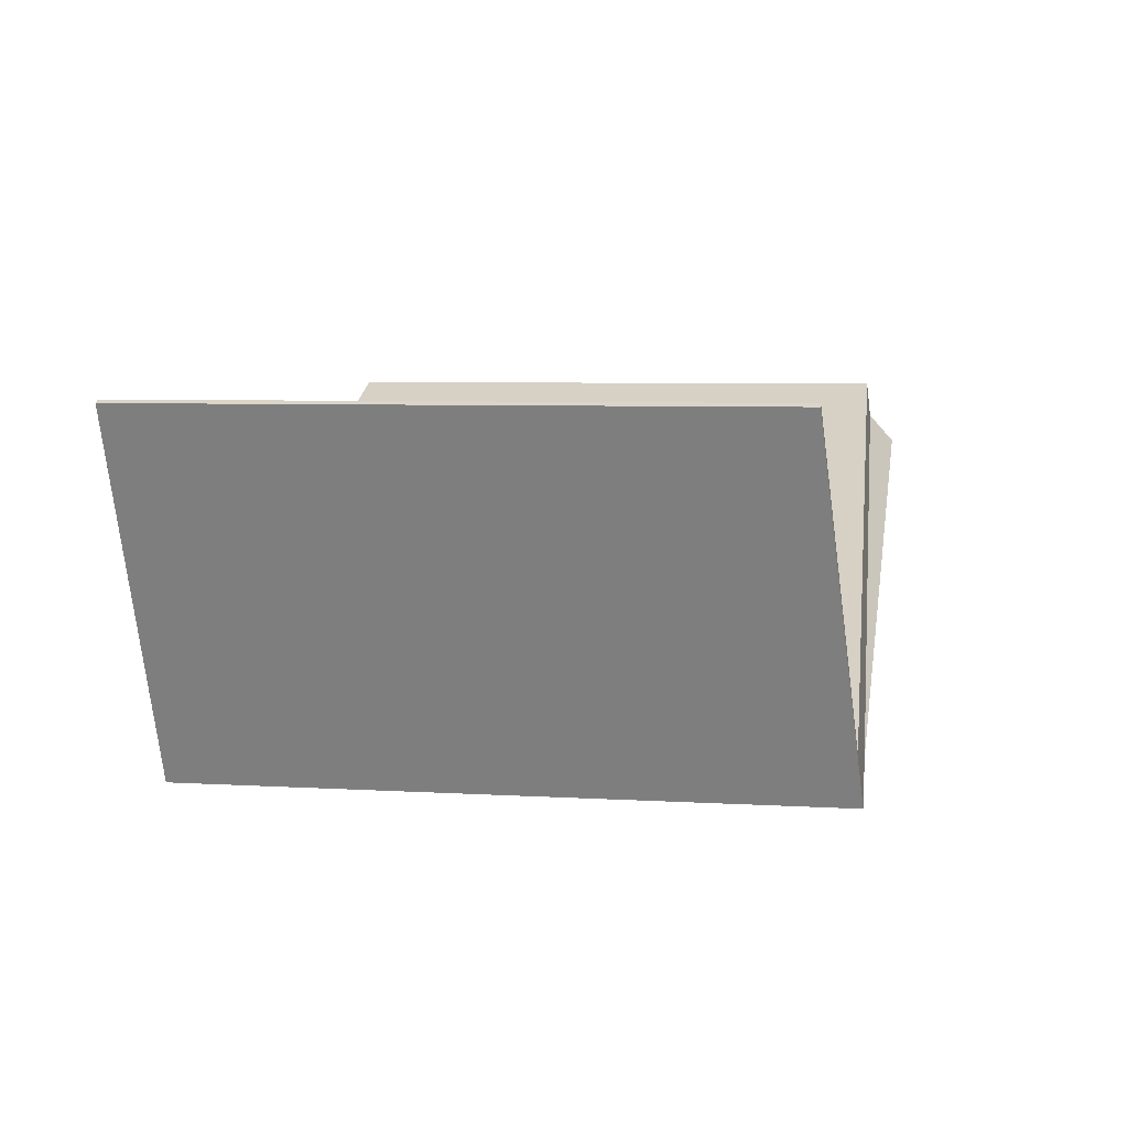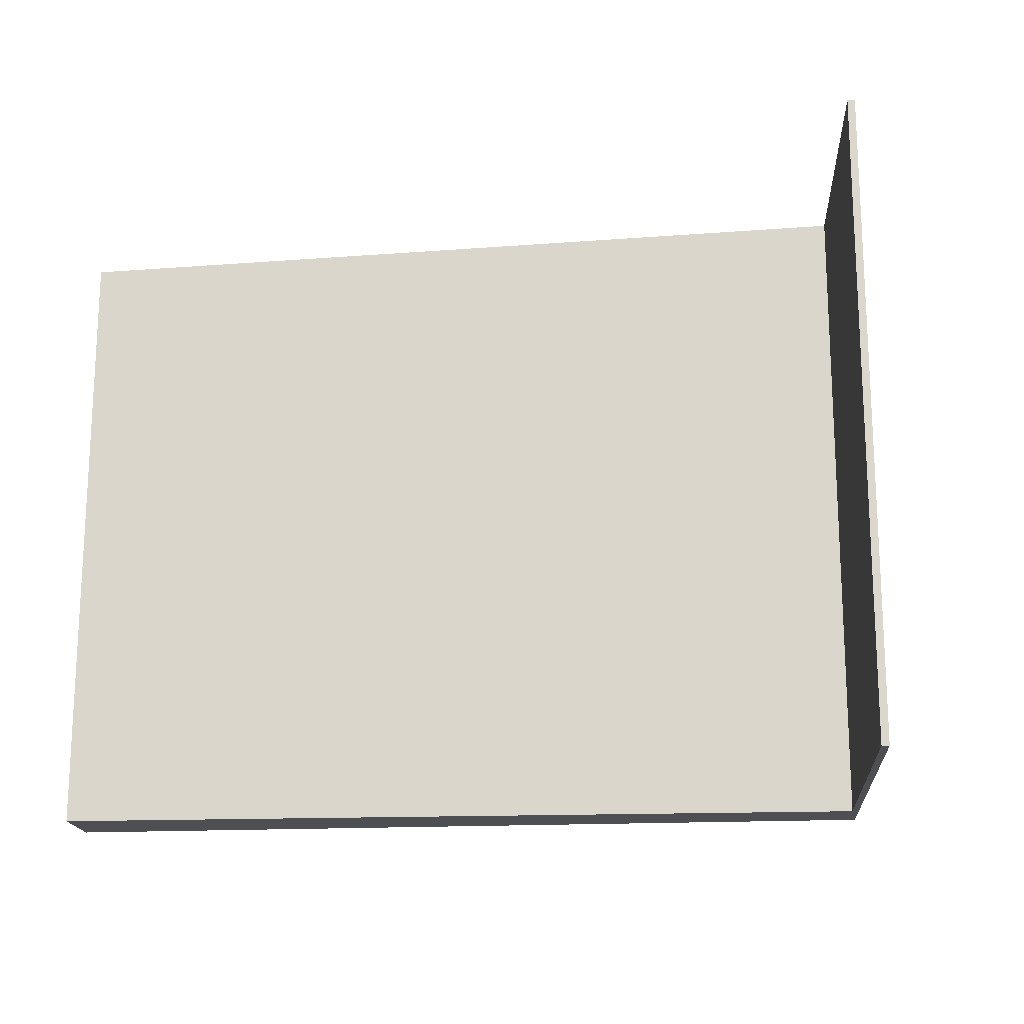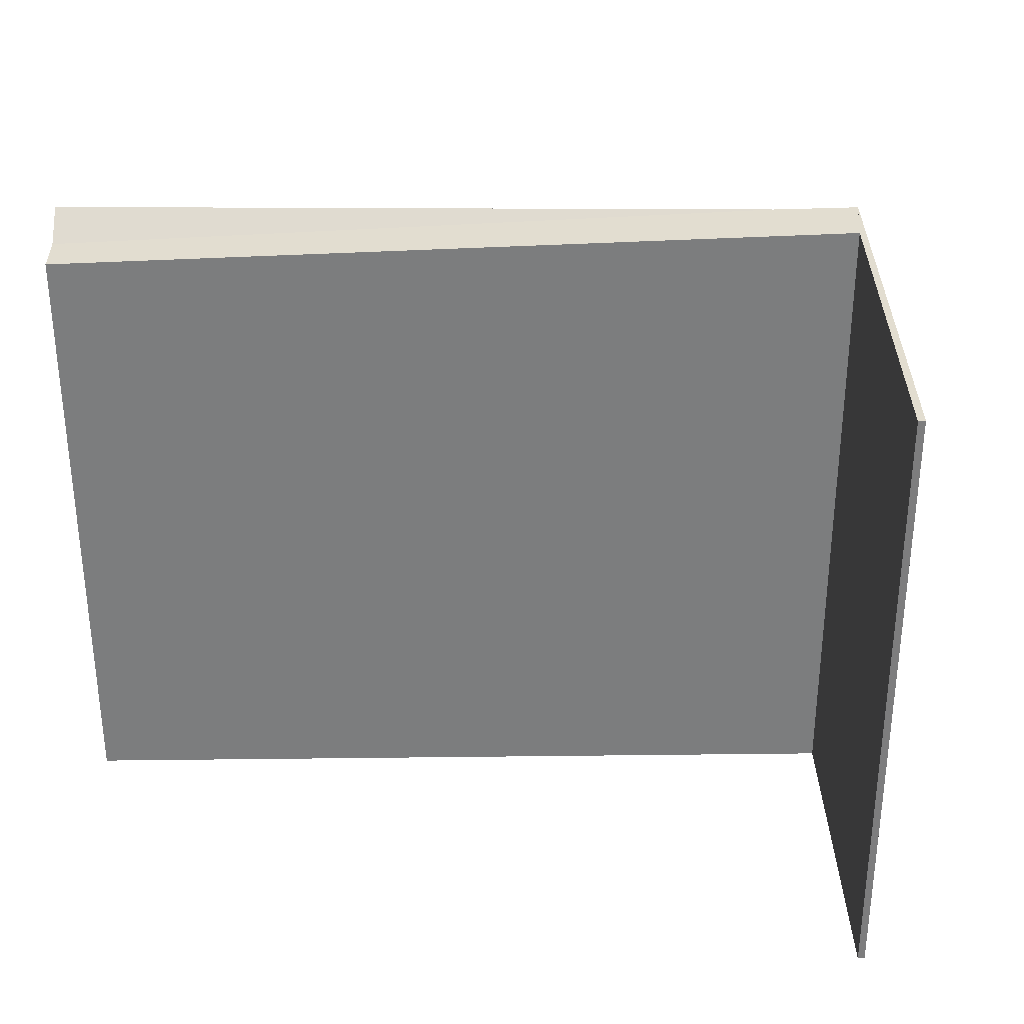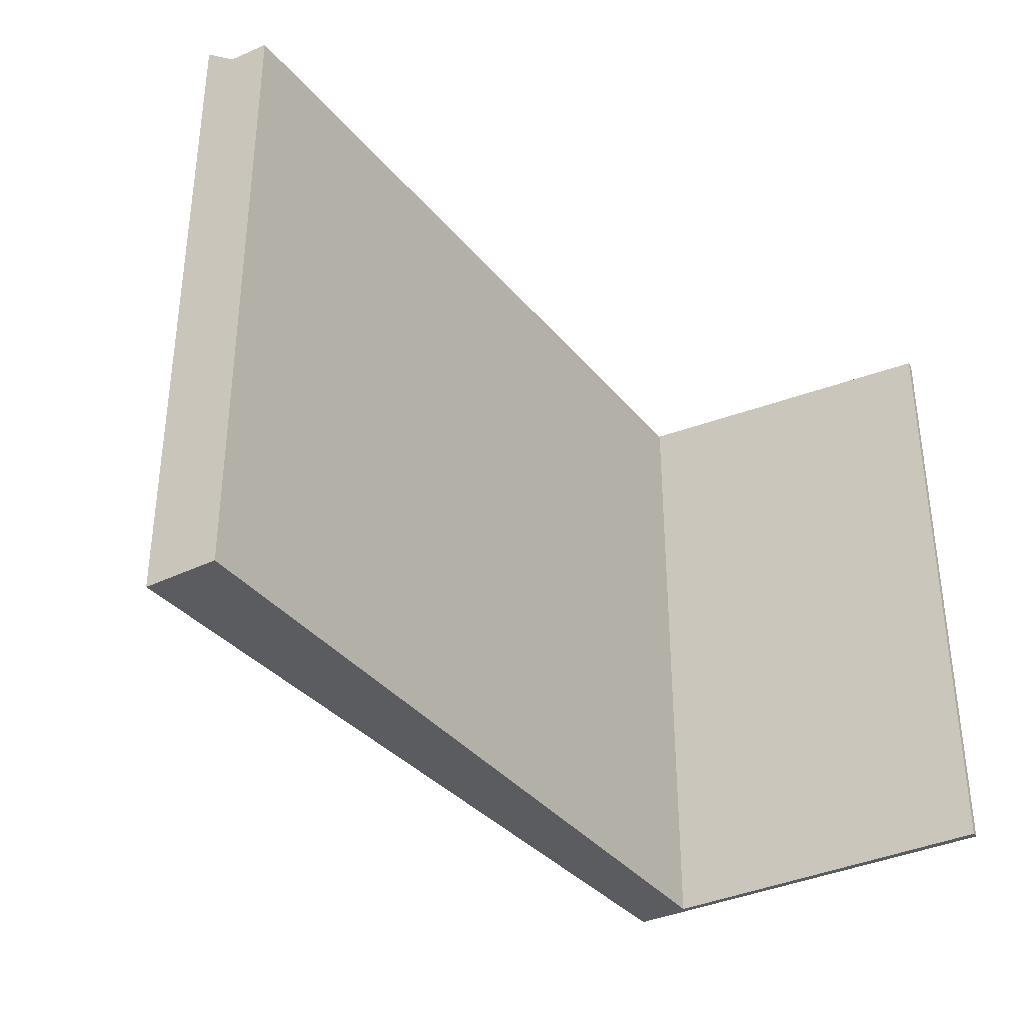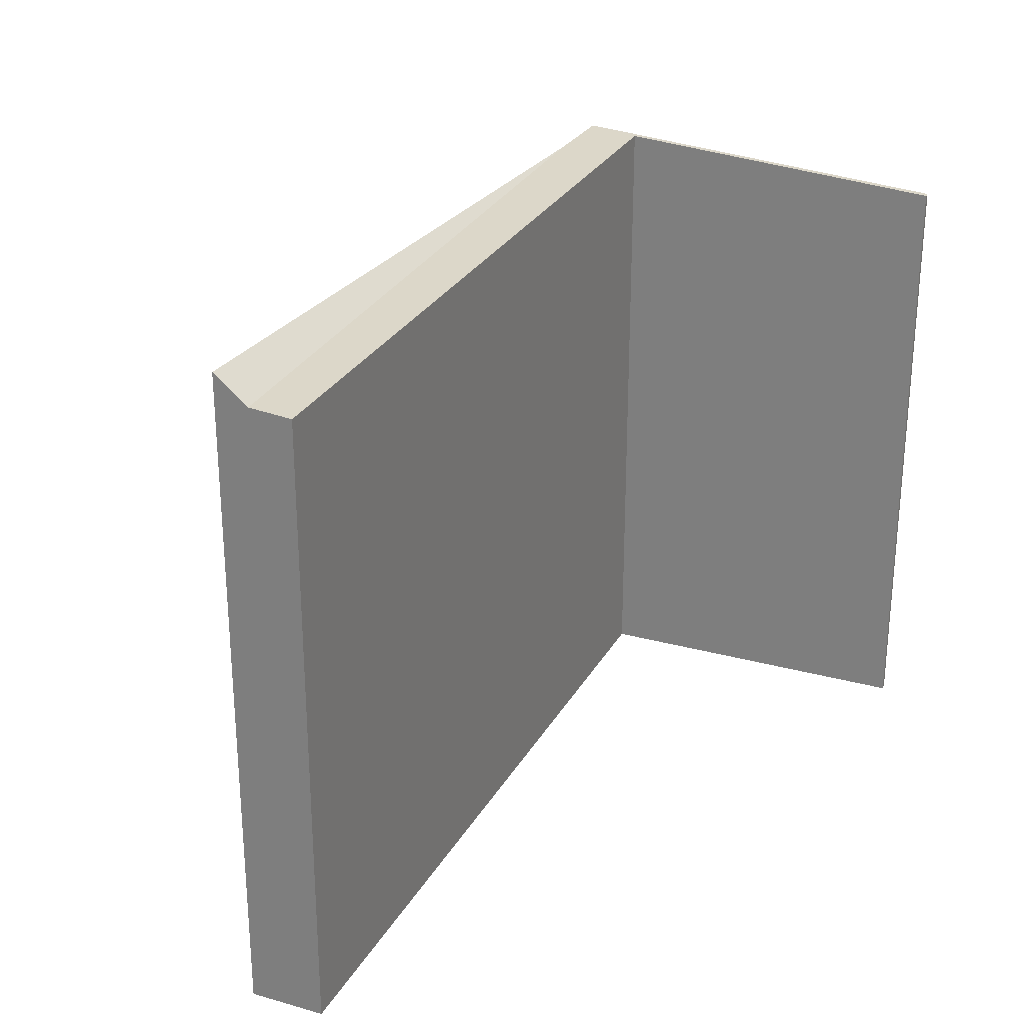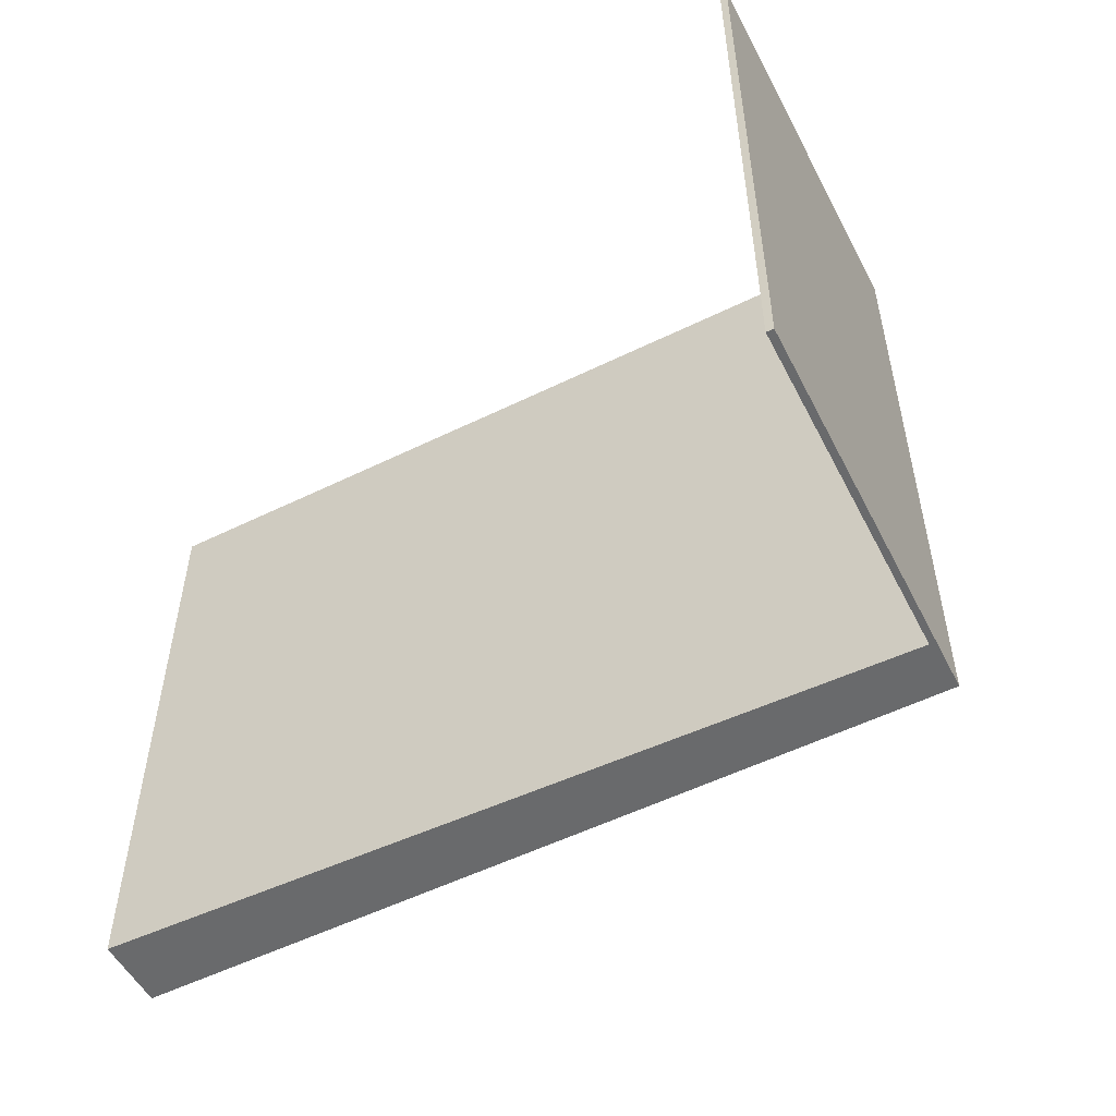
<metadata>
{"format":"obj","ext":"obj","renderer":"f3d","projection":"perspective","resolution":1024,"background":"white","views":[{"elev":5.9,"azim":100.3,"up":"+Z"},{"elev":-17.5,"azim":27.0,"up":"+Y"},{"elev":31.1,"azim":21.6,"up":"+Y"},{"elev":-35.2,"azim":-35.0,"up":"+Y"},{"elev":26.0,"azim":-44.0,"up":"+Y"},{"elev":-52.9,"azim":49.2,"up":"+Y"}]}
</metadata>
<code>
v  22.76 15.48 1.699
v  19.36 16.18 -6.028
v  22.6 15.47 1.773
v  19.51 16.18 -6.09
v  19 16.29 -7.301
v  2.87 16.22 -1.107
v  0.31 15.56 0.761
v  17.02 16.22 -6.562
v  0 16.22 9.934e-16
v  0.702 15.48 1.724
v  18.99 16.29 -7.325
v  0 0 0
v  0.702 -1.056e-16 1.724
v  0.31 -4.66e-17 0.761
v  19.36 3.691e-16 -6.028
v  22.76 -1.04e-16 1.699
v  22.6 -1.086e-16 1.773
v  19 4.471e-16 -7.301
v  19.51 3.729e-16 -6.09
v  18.99 4.485e-16 -7.325
v  17.02 4.018e-16 -6.562
v  2.87 6.778e-17 -1.107
g defaultobject
f 1 2 3
f 2 1 4
f 2 4 5
f 6 7 8
f 7 6 9
f 10 8 7
f 8 10 2
f 8 2 11
f 12 7 9
f 7 12 10
f 10 12 13
f 13 12 14
f 10 15 2
f 15 10 13
f 3 16 1
f 16 3 17
f 15 3 2
f 3 15 17
f 16 4 1
f 4 16 5
f 5 16 18
f 18 16 19
f 20 5 18
f 20 11 5
f 20 8 11
f 8 20 6
f 6 20 21
f 6 21 9
f 9 21 22
f 9 22 12
f 17 19 16
f 19 17 15
f 19 15 18
f 18 15 20
f 20 15 21
f 21 15 13
f 21 13 22
f 22 13 14
f 22 14 12

</code>
